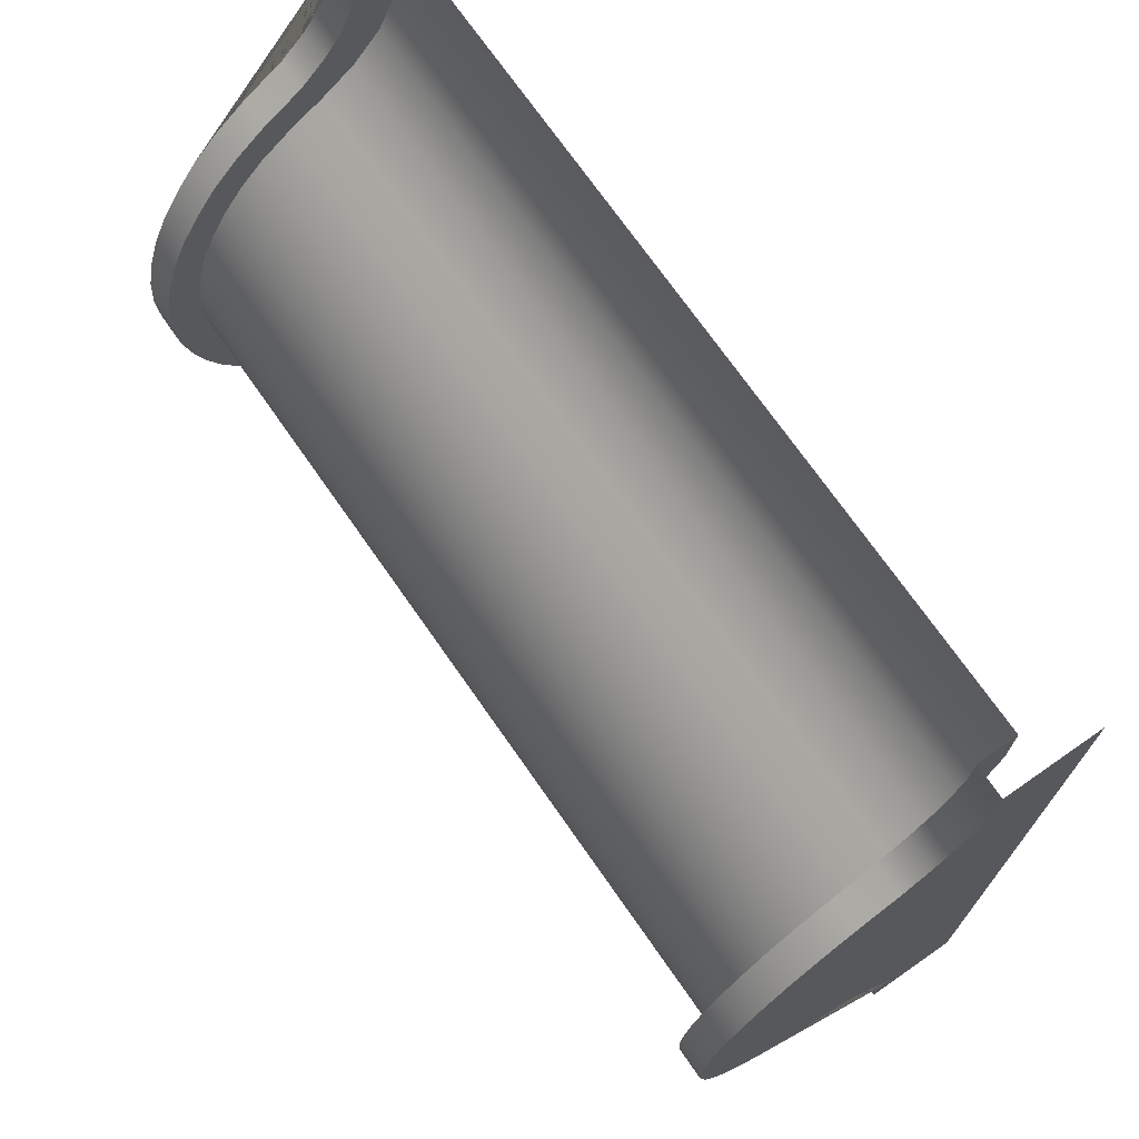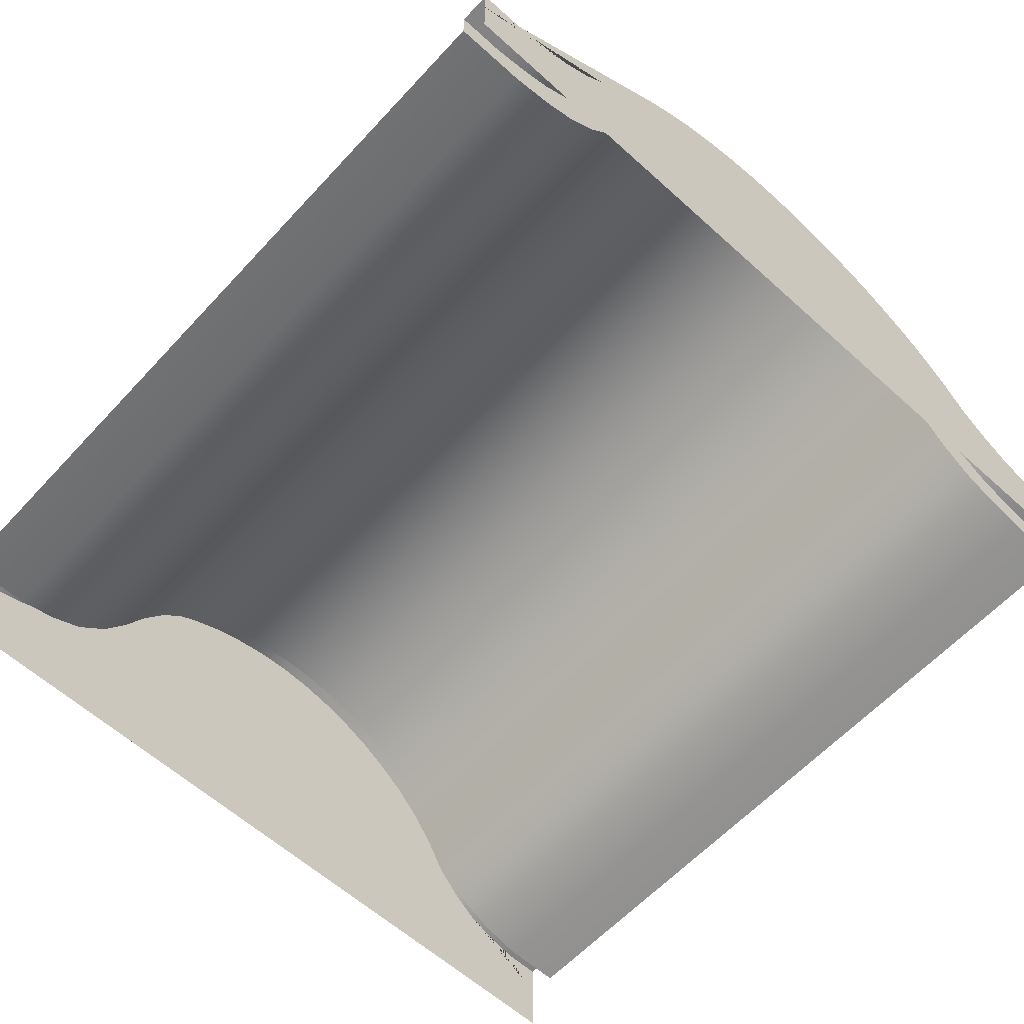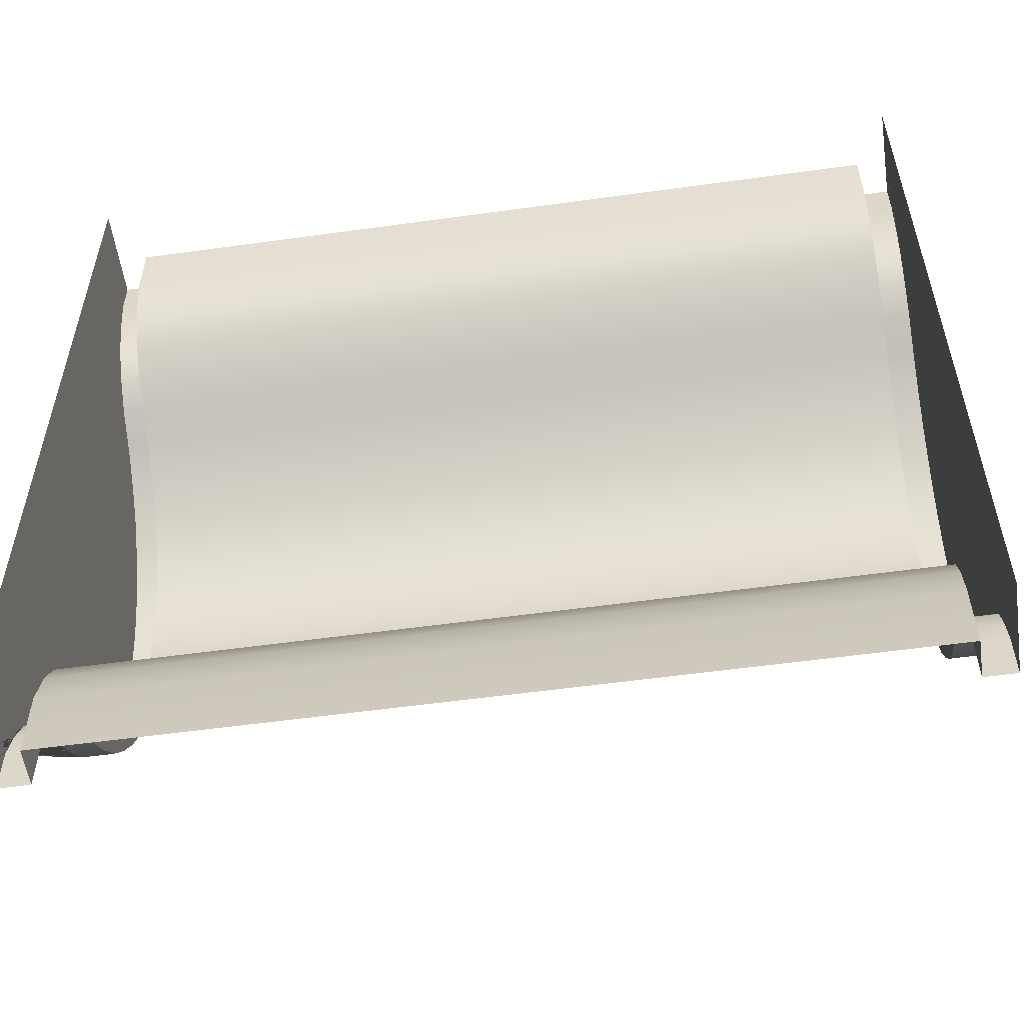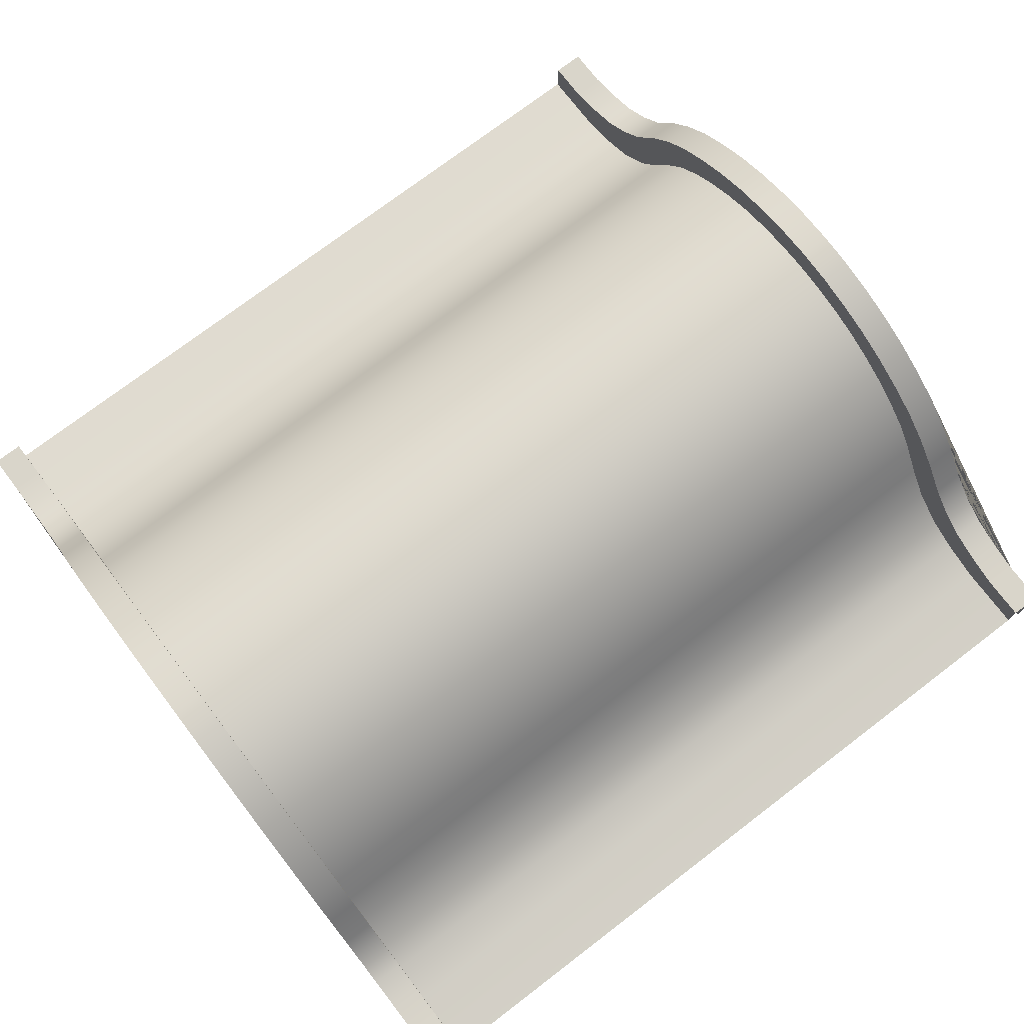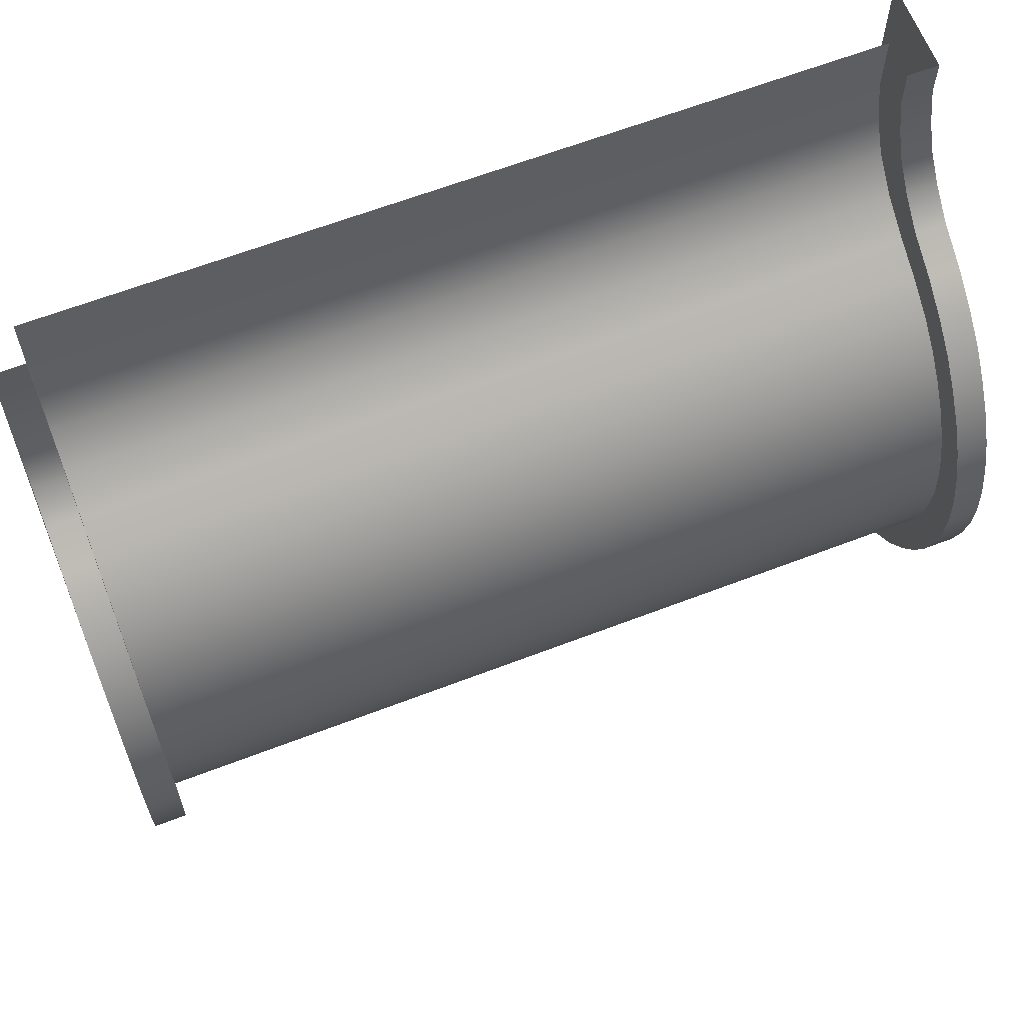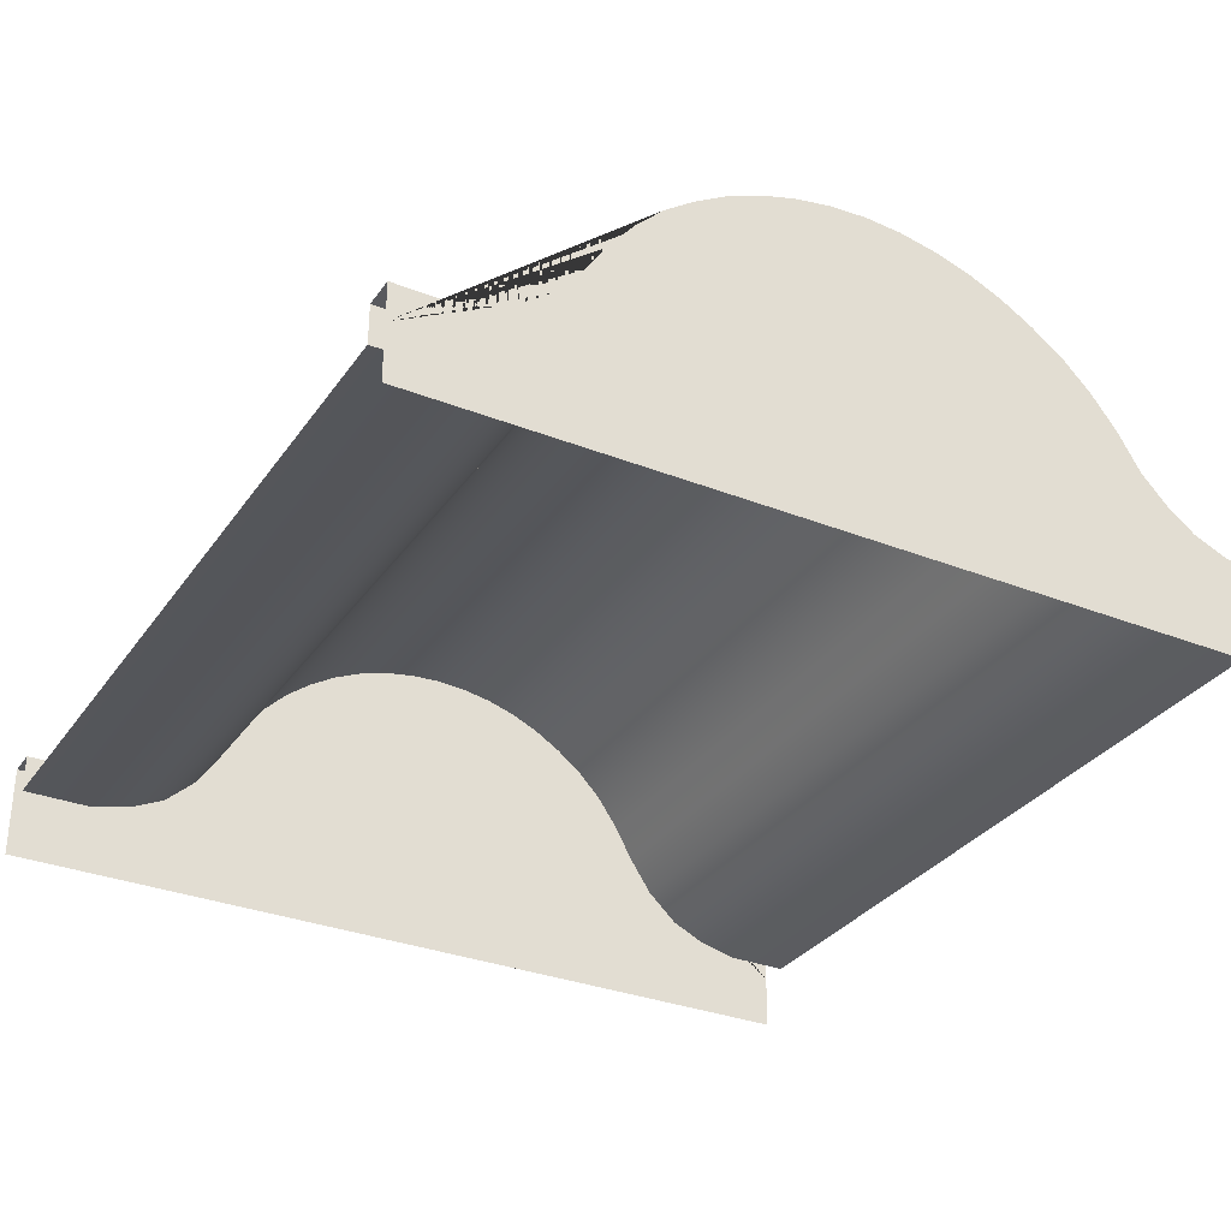
<metadata>
{"format":"obj","ext":"obj","renderer":"f3d","projection":"perspective","resolution":1024,"background":"white","views":[{"elev":72.0,"azim":-124.9,"up":"+Z"},{"elev":-61.0,"azim":-132.6,"up":"+Y"},{"elev":-55.6,"azim":8.3,"up":"+Z"},{"elev":74.7,"azim":142.7,"up":"+Y"},{"elev":63.8,"azim":158.8,"up":"+Z"},{"elev":-31.7,"azim":-119.1,"up":"+Y"}]}
</metadata>
<code>
g default
v -0.1071 0.19 0
v -0.1071 0.19 -0.2159
v -0.1071 0.2253 -0.3579
v -0.1071 0.28 -0.4712
v -0.1071 0.3779 -0.5768
v -0.1071 0.4984 -0.6574
v -0.1071 0.6198 -0.725
v -0.1071 0.7286 -0.8009
v -0.1071 0.8134 -0.8844
v -0.1071 0.8831 -0.9745
v -0.1071 0.941 -1.07
v -0.1071 0.9861 -1.171
v -0.1071 1.018 -1.274
v -0.1071 1.037 -1.38
v -0.1071 1.044 -1.488
v -2.893 0.19 0
v -2.893 0.19 -0.2159
v -2.893 0.2253 -0.3579
v -2.893 0.28 -0.4712
v -2.893 0.3779 -0.5768
v -2.893 0.4984 -0.6574
v -2.893 0.6198 -0.725
v -2.893 0.7286 -0.8009
v -2.893 0.8134 -0.8844
v -2.893 0.8831 -0.9745
v -2.893 0.941 -1.07
v -2.893 0.9861 -1.171
v -2.893 1.018 -1.274
v -2.893 1.037 -1.38
v -2.893 1.044 -1.488
v -0.1071 0.3215 0
v -0.1071 0.3215 -0.1341
v -2.893 0.3215 -0.1341
v -2.893 0.3215 0
v -0.1071 0.3523 -0.2513
v -2.893 0.3523 -0.2513
v -0.1071 0.3962 -0.3543
v -2.893 0.3962 -0.3543
v -0.1071 0.4659 -0.4465
v -2.893 0.4659 -0.4465
v -0.1071 0.56 -0.5351
v -2.893 0.56 -0.5351
v -0.1071 0.6895 -0.6125
v -2.893 0.6895 -0.6125
v -0.1071 0.8013 -0.6995
v -2.893 0.8013 -0.6995
v -0.1071 0.8973 -0.7951
v -2.893 0.8973 -0.7951
v -0.1071 0.9728 -0.8983
v -2.893 0.9728 -0.8983
v -0.1071 1.039 -1.008
v -2.893 1.039 -1.008
v -0.1071 1.09 -1.123
v -2.893 1.09 -1.123
v -0.1071 1.126 -1.242
v -2.893 1.126 -1.242
v -0.1071 1.15 -1.363
v -2.893 1.15 -1.363
v -0.1071 1.158 -1.488
v -2.893 1.158 -1.488
v -0.1071 0.19 -3
v -0.1071 0.19 -2.76
v -0.1071 0.2253 -2.618
v -0.1071 0.28 -2.504
v -0.1071 0.3779 -2.399
v -0.1071 0.4984 -2.318
v -0.1071 0.6198 -2.25
v -0.1071 0.7286 -2.174
v -0.1071 0.8134 -2.091
v -0.1071 0.8831 -2.001
v -0.1071 0.941 -1.905
v -0.1071 0.9861 -1.805
v -0.1071 1.018 -1.701
v -0.1071 1.037 -1.595
v -2.893 0.19 -3
v -2.893 0.19 -2.76
v -2.893 0.2253 -2.618
v -2.893 0.28 -2.504
v -2.893 0.3779 -2.399
v -2.893 0.4984 -2.318
v -2.893 0.6198 -2.25
v -2.893 0.7286 -2.174
v -2.893 0.8134 -2.091
v -2.893 0.8831 -2.001
v -2.893 0.941 -1.905
v -2.893 0.9861 -1.805
v -2.893 1.018 -1.701
v -2.893 1.037 -1.595
v -0.1071 0.3215 -3
v -0.1071 0.3215 -2.841
v -2.893 0.3215 -2.841
v -2.893 0.3215 -3
v -0.1071 0.3523 -2.724
v -2.893 0.3523 -2.724
v -0.1071 0.3962 -2.621
v -2.893 0.3962 -2.621
v -0.1071 0.4659 -2.529
v -2.893 0.4659 -2.529
v -0.1071 0.56 -2.447
v -2.893 0.56 -2.447
v -0.1071 0.6895 -2.363
v -2.893 0.6895 -2.363
v -0.1071 0.8013 -2.276
v -2.893 0.8013 -2.276
v -0.1071 0.8973 -2.18
v -2.893 0.8973 -2.18
v -0.1071 0.9728 -2.077
v -2.893 0.9728 -2.077
v -0.1071 1.039 -1.968
v -2.893 1.039 -1.968
v -0.1071 1.09 -1.853
v -2.893 1.09 -1.853
v -0.1071 1.126 -1.734
v -2.893 1.126 -1.734
v -0.1071 1.15 -1.612
v -2.893 1.15 -1.612
v 0 0 0
v 0 0 -0.2479
v -3 0 0
v -3 0 -0.2479
v -3 0 -1.488
v -3 0 -1.24
v 0 0 -1.488
v 0 0 -1.24
v -3 0 -0.9918
v 0 0 -0.9918
v -3 0 -0.7439
v 0 0 -0.7439
v -3 0 -0.4959
v 0 0 -0.4959
v 0 0.3215 0
v 0 0.3215 -0.1341
v -3 0.3215 -0.1341
v -3 0.3215 0
v 0 0.3523 -0.2513
v -3 0.3523 -0.2513
v 0 0.3962 -0.3543
v -3 0.3962 -0.3543
v 0 0.4659 -0.4465
v -3 0.4659 -0.4465
v 0 0.56 -0.5351
v -3 0.56 -0.5351
v 0 0.6895 -0.6125
v -3 0.6895 -0.6125
v 0 0.8013 -0.6995
v -3 0.8013 -0.6995
v 0 0.8973 -0.7951
v -3 0.8973 -0.7951
v 0 0.9728 -0.8983
v -3 0.9728 -0.8983
v 0 1.039 -1.008
v -3 1.039 -1.008
v 0 1.09 -1.123
v -3 1.09 -1.123
v 0 1.126 -1.242
v -3 1.126 -1.242
v 0 1.15 -1.363
v -3 1.15 -1.363
v 0 1.158 -1.488
v -3 1.158 -1.488
v 0 0 -3
v 0 0 -2.727
v -3 0 -3
v -3 0 -2.727
v -3 0 -1.736
v 0 0 -1.736
v -3 0 -1.984
v 0 0 -1.984
v -3 0 -2.232
v 0 0 -2.232
v -3 0 -2.48
v 0 0 -2.48
v 0 0.3215 -3
v 0 0.3215 -2.841
v -3 0.3215 -2.841
v -3 0.3215 -3
v 0 0.3523 -2.724
v -3 0.3523 -2.724
v 0 0.3962 -2.621
v -3 0.3962 -2.621
v 0 0.4659 -2.529
v -3 0.4659 -2.529
v 0 0.56 -2.447
v -3 0.56 -2.447
v 0 0.6895 -2.363
v -3 0.6895 -2.363
v 0 0.8013 -2.276
v -3 0.8013 -2.276
v 0 0.8973 -2.18
v -3 0.8973 -2.18
v 0 0.9728 -2.077
v -3 0.9728 -2.077
v 0 1.039 -1.968
v -3 1.039 -1.968
v 0 1.09 -1.853
v -3 1.09 -1.853
v 0 1.126 -1.734
v -3 1.126 -1.734
v 0 1.15 -1.612
v -3 1.15 -1.612
v -3 0.19 -3
v -3 0.19 0
v 0 0.19 -3
v 0 0.19 0
g bHill_B_3x3
f 1 2 17 16
f 2 3 18 17
f 3 4 19 18
f 4 5 20 19
f 5 6 21 20
f 6 7 22 21
f 7 8 23 22
f 8 9 24 23
f 9 10 25 24
f 10 11 26 25
f 11 12 27 26
f 12 13 28 27
f 13 14 29 28
f 14 15 30 29
f 2 1 31 32
f 16 17 33 34
f 3 2 32 35
f 17 18 36 33
f 4 3 35 37
f 18 19 38 36
f 5 4 37 39
f 19 20 40 38
f 6 5 39 41
f 20 21 42 40
f 7 6 41 43
f 21 22 44 42
f 8 7 43 45
f 22 23 46 44
f 9 8 45 47
f 23 24 48 46
f 10 9 47 49
f 24 25 50 48
f 11 10 49 51
f 25 26 52 50
f 12 11 51 53
f 26 27 54 52
f 13 12 53 55
f 27 28 56 54
f 14 13 55 57
f 28 29 58 56
f 15 14 57 59
f 29 30 60 58
f 61 75 76 62
f 62 76 77 63
f 63 77 78 64
f 64 78 79 65
f 65 79 80 66
f 66 80 81 67
f 67 81 82 68
f 68 82 83 69
f 69 83 84 70
f 70 84 85 71
f 71 85 86 72
f 72 86 87 73
f 73 87 88 74
f 74 88 30 15
f 62 90 89 61
f 75 92 91 76
f 63 93 90 62
f 76 91 94 77
f 64 95 93 63
f 77 94 96 78
f 65 97 95 64
f 78 96 98 79
f 66 99 97 65
f 79 98 100 80
f 67 101 99 66
f 80 100 102 81
f 68 103 101 67
f 81 102 104 82
f 69 105 103 68
f 82 104 106 83
f 70 107 105 69
f 83 106 108 84
f 71 109 107 70
f 84 108 110 85
f 72 111 109 71
f 85 110 112 86
f 73 113 111 72
f 86 112 114 87
f 74 115 113 73
f 87 114 116 88
f 15 59 115 74
f 88 116 60 30
f 32 31 131 132
f 34 33 133 134
f 35 32 132 135
f 33 36 136 133
f 37 35 135 137
f 36 38 138 136
f 39 37 137 139
f 38 40 140 138
f 41 39 139 141
f 40 42 142 140
f 43 41 141 143
f 42 44 144 142
f 45 43 143 145
f 44 46 146 144
f 47 45 145 147
f 46 48 148 146
f 49 47 147 149
f 48 50 150 148
f 51 49 149 151
f 50 52 152 150
f 53 51 151 153
f 52 54 154 152
f 55 53 153 155
f 54 56 156 154
f 57 55 155 157
f 56 58 158 156
f 59 57 157 159
f 58 60 160 158
f 89 90 174 173
f 91 92 176 175
f 90 93 177 174
f 94 91 175 178
f 93 95 179 177
f 96 94 178 180
f 95 97 181 179
f 98 96 180 182
f 97 99 183 181
f 100 98 182 184
f 99 101 185 183
f 102 100 184 186
f 101 103 187 185
f 104 102 186 188
f 103 105 189 187
f 106 104 188 190
f 105 107 191 189
f 108 106 190 192
f 107 109 193 191
f 110 108 192 194
f 109 111 195 193
f 112 110 194 196
f 111 113 197 195
f 114 112 196 198
f 113 115 199 197
f 116 114 198 200
f 115 59 159 199
f 60 116 200 160
f 118 130 128 126 124 123 166 168 170 172 162 161 203 204 117
f 201 202 134 133 136 138 140 142 144 146 148 150 152 154 156 158 160 200 198 196 194 192 190 188 186 184 182 180 178 175 176
f 120 119 202 201 163 164 171 169 167 165 121 122 125 127 129
f 204 203 173 174 177 179 181 183 185 187 189 191 193 195 197 199 159 157 155 153 151 149 147 145 143 141 139 137 135 132 131

</code>
